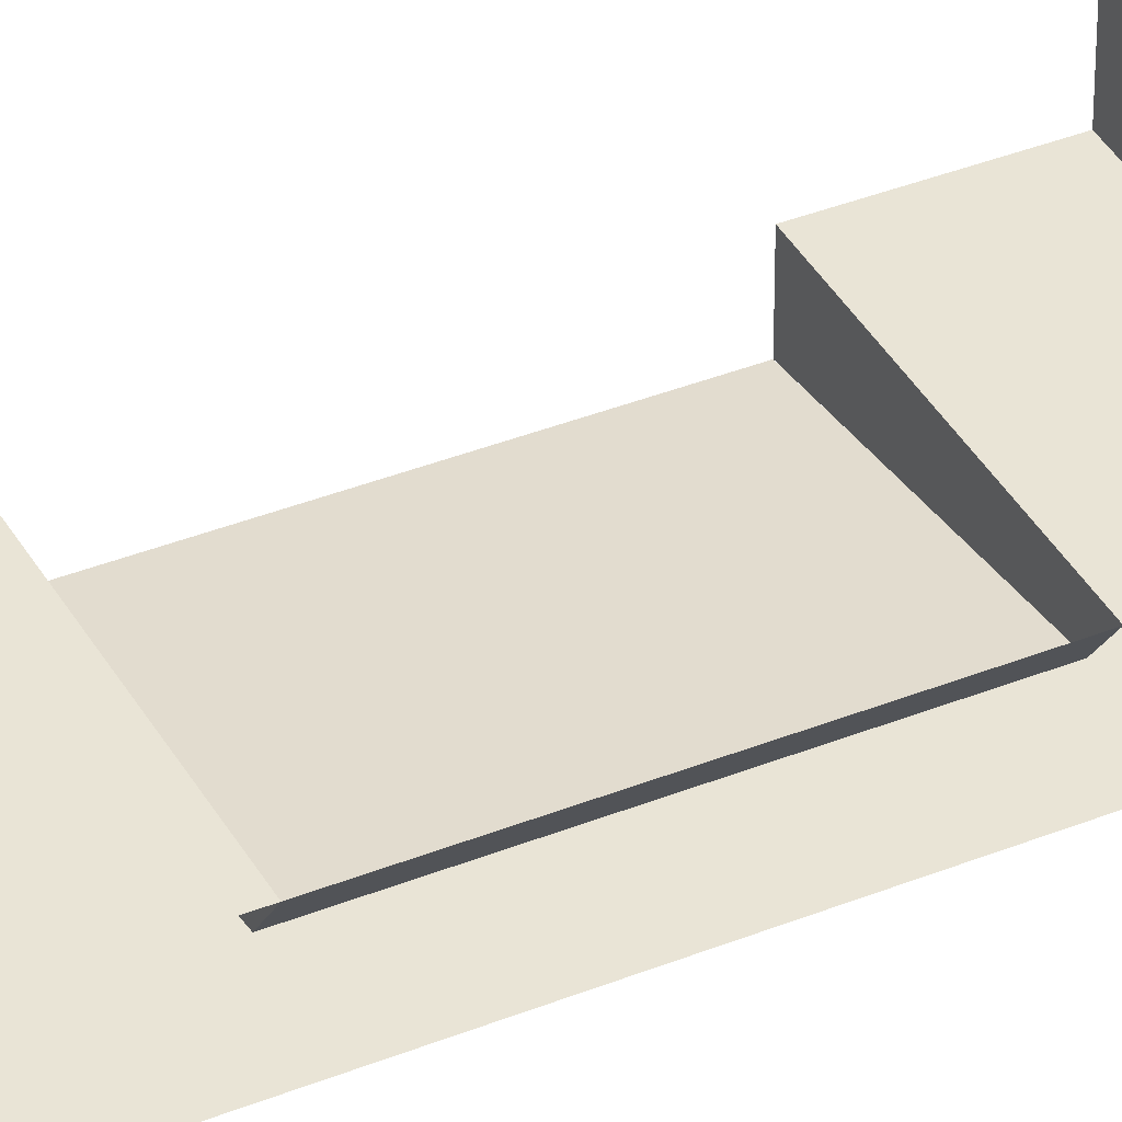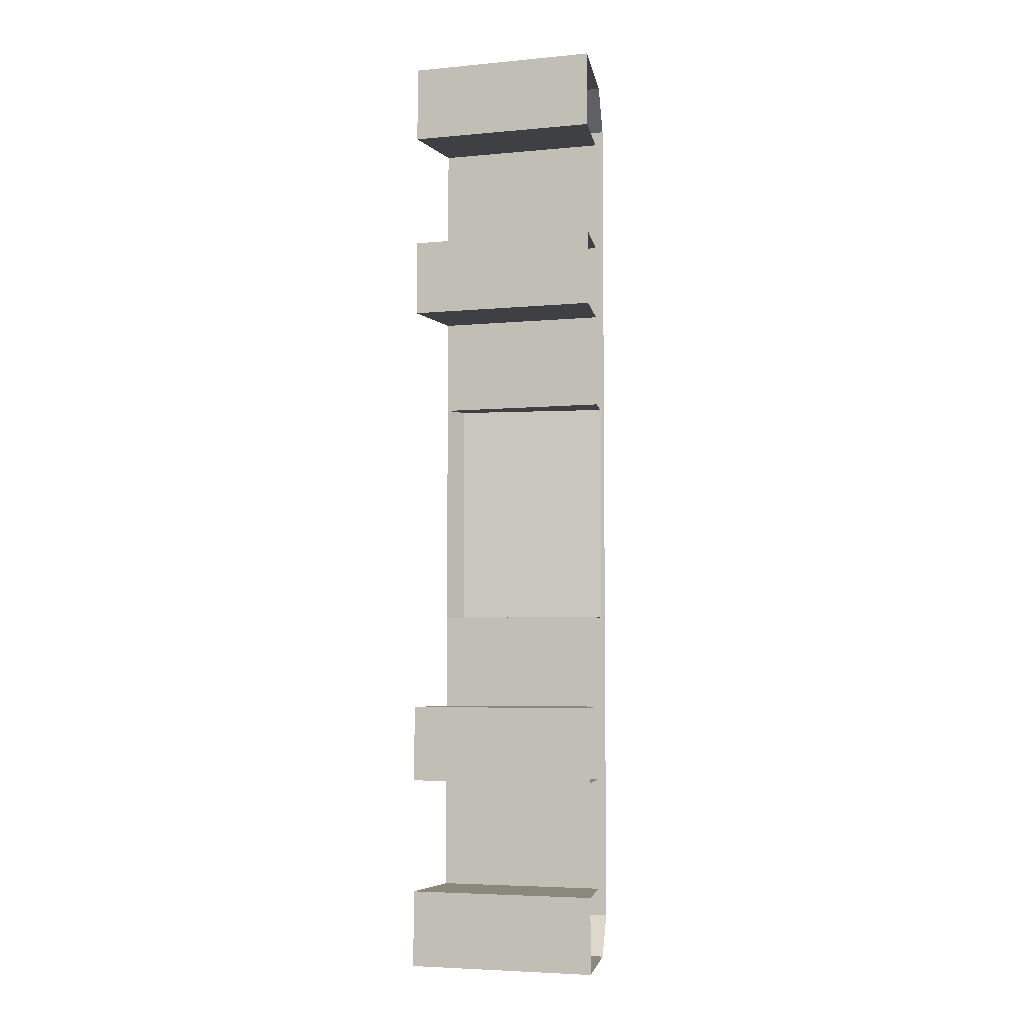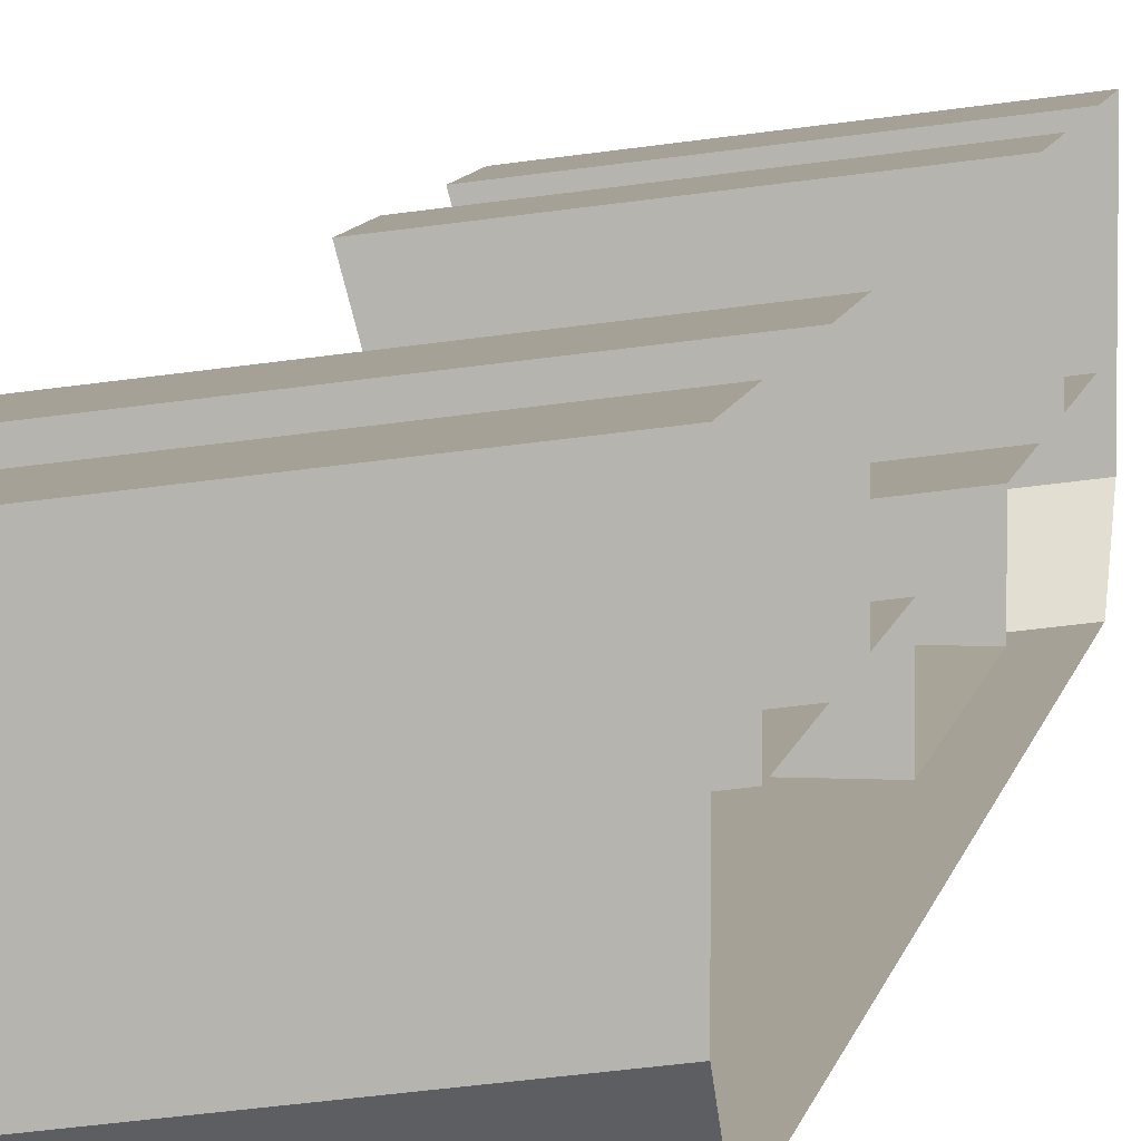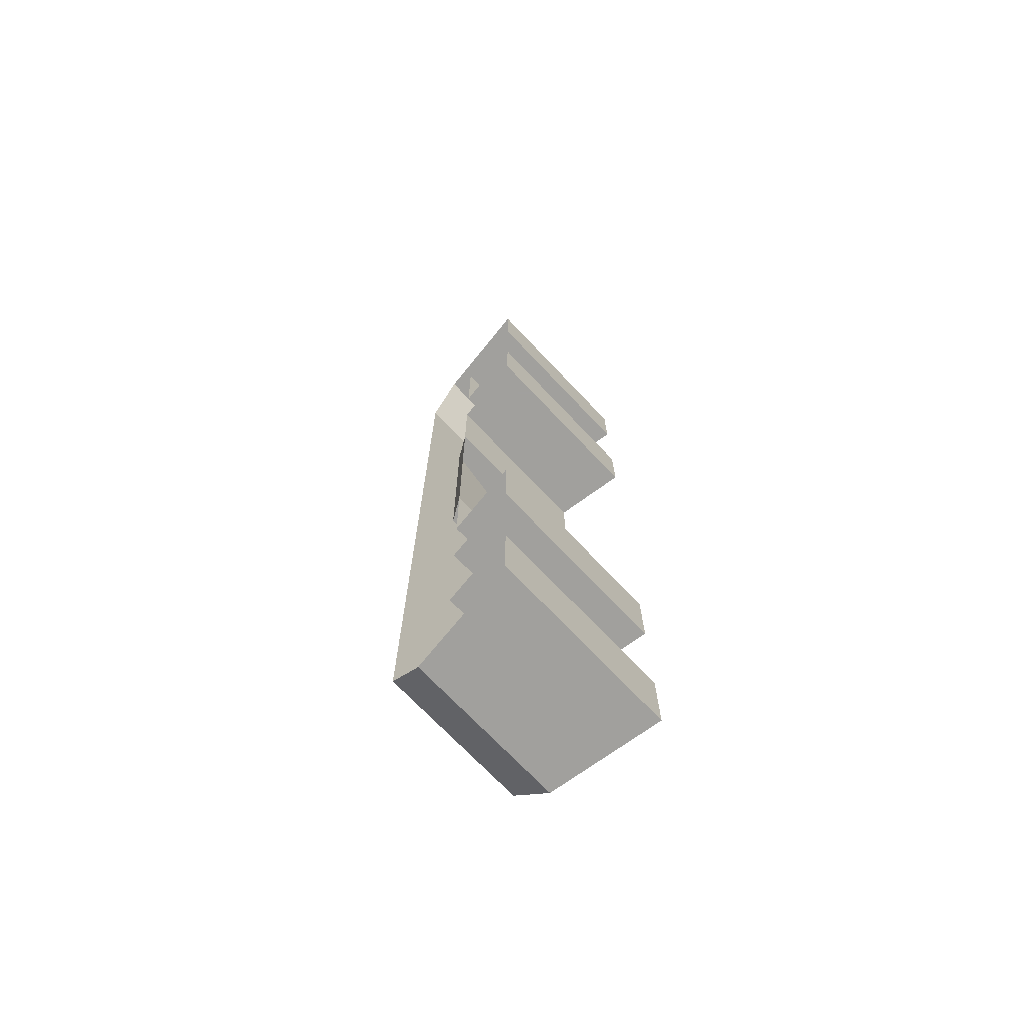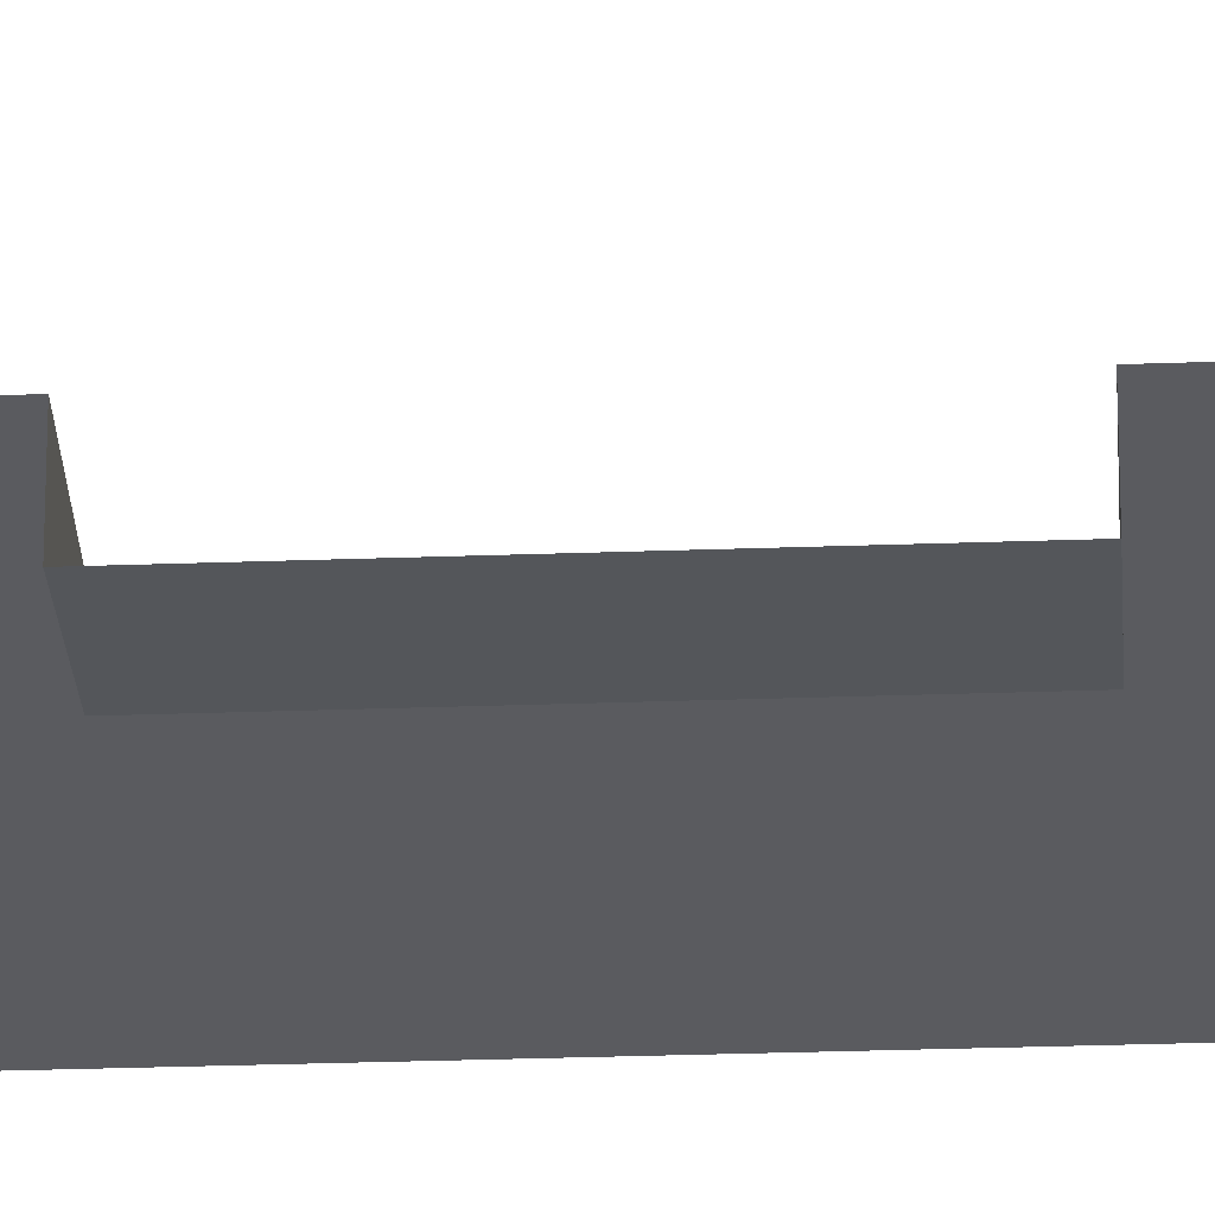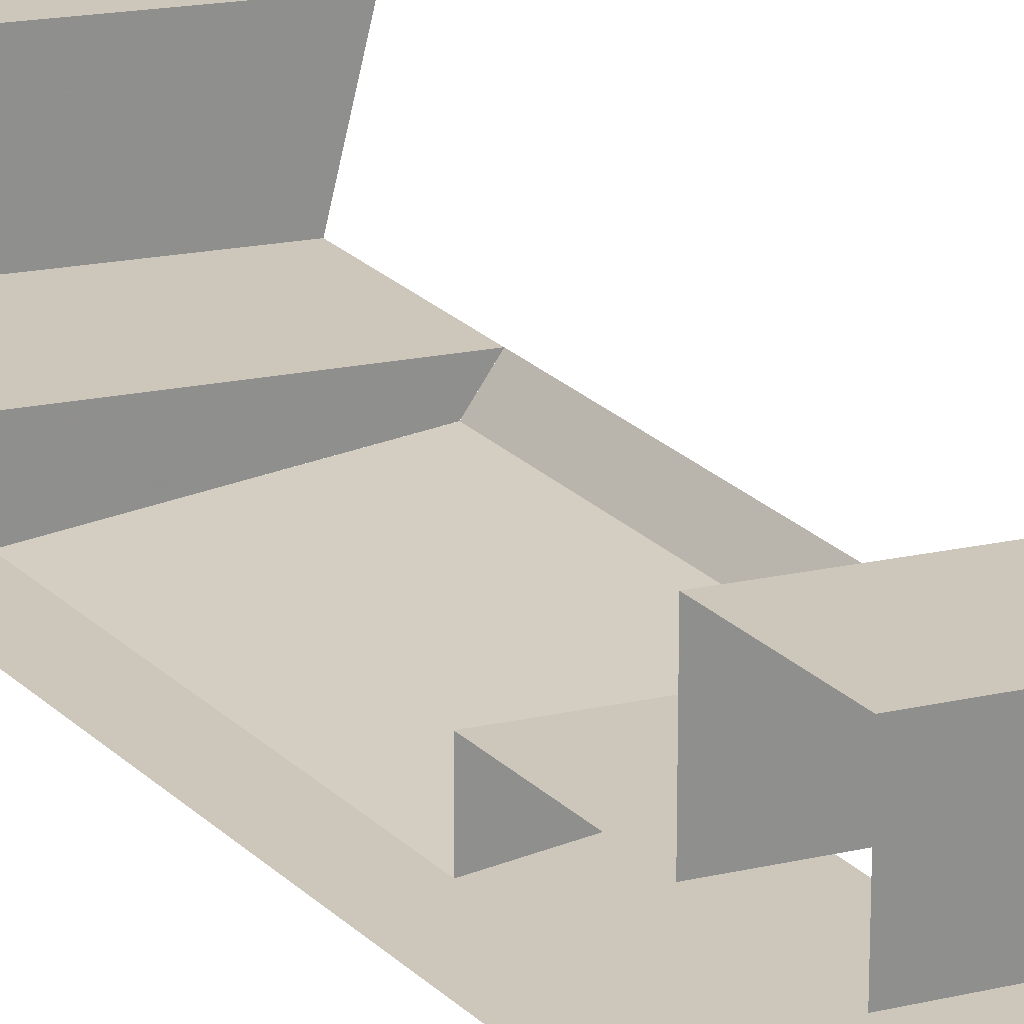
<metadata>
{"format":"obj","ext":"obj","renderer":"f3d","projection":"perspective","resolution":1024,"background":"white","views":[{"elev":34.6,"azim":61.1,"up":"+Y"},{"elev":-5.1,"azim":-171.0,"up":"+Z"},{"elev":7.0,"azim":-171.8,"up":"+Y"},{"elev":-71.7,"azim":126.0,"up":"+Z"},{"elev":-25.3,"azim":-86.5,"up":"+Y"},{"elev":25.1,"azim":-33.8,"up":"+Y"}]}
</metadata>
<code>
v 0.44 1.642 0.3
v 0.4 1.592 0.3
v 0 1.7 0.3
v 0.414 1.546 1.25
v 0.492 1.835 1.25
v 0 1.9 1.25
v 0 1.6 1.25
v 0 1.7 1.05
v 0 1.9 1.05
v 0.492 1.835 1.05
v 0.44 1.642 1.05
v 0.44 1.642 0.75
v 0.492 1.835 0.75
v 0 1.9 0.75
v 0 1.7 0.75
v 0 1.7 0.55
v 0 1.9 0.55
v 0.492 1.835 0.55
v 0.44 1.642 0.55
v 0.44 1.642 -0.55
v 0.492 1.835 -0.55
v 0 1.9 -0.55
v 0 1.7 -0.55
v 0 1.7 -0.75
v 0 1.9 -0.75
v 0.492 1.835 -0.75
v 0.44 1.642 -0.75
v 0.44 1.642 -1.05
v 0.492 1.835 -1.05
v 0 1.9 -1.05
v 0 1.7 -1.05
v 0 1.6 -1.25
v 0 1.9 -1.25
v 0.492 1.835 -1.25
v 0.414 1.546 -1.25
v 0.44 1.642 -0.55
v 0 1.7 -0.55
v 0 1.7 -0.3
v 0.44 1.642 -0.3
v 0 1.9 -1.25
v 0 1.9 -1.05
v 0.492 1.835 -1.05
v 0.492 1.835 -1.25
v 0 1.7 -1.05
v 0 1.7 -0.75
v 0.44 1.642 -0.75
v 0.44 1.642 -1.05
v 0 1.9 -0.75
v 0 1.9 -0.55
v 0.492 1.835 -0.55
v 0.492 1.835 -0.75
v 0 1.7 0.3
v 0 1.7 0.55
v 0.44 1.642 0.55
v 0.44 1.642 0.3
v 0 1.9 0.55
v 0 1.9 0.75
v 0.492 1.835 0.75
v 0.492 1.835 0.55
v 0 1.7 0.75
v 0 1.7 1.05
v 0.44 1.642 1.05
v 0.44 1.642 0.75
v 0 1.9 1.05
v 0 1.9 1.25
v 0.492 1.835 1.25
v 0.492 1.835 1.05
v 0 1.6 1.25
v 0 1.5 1.15
v 0.388 1.449 1.15
v 0.414 1.546 1.25
v 0 1.5 -1.15
v 0.388 1.449 -1.15
v 0.388 1.449 1.15
v 0 1.5 1.15
v 0 1.5 -1.15
v 0 1.6 -1.25
v 0.414 1.546 -1.25
v 0.388 1.449 -1.15
v 0.4 1.592 -0.3
v 0.4 1.592 0.3
v 0.44 1.642 0.3
v 0.44 1.642 -0.3
v 0.4 1.592 -0.3
v 0 1.592 -0.3
v 0 1.592 0.3
v 0.4 1.592 0.3
v 0.44 1.642 -0.3
v 0 1.7 -0.3
v 0 1.592 -0.3
v 0.4 1.592 -0.3
v 0 1.592 0.3
v 0 1.7 0.3
v 0.44 1.642 0.3
v 0.4 1.592 0.3
g mesh7101990
f 1 2 3
f 4 5 6
f 6 7 4
f 8 9 10
f 10 11 8
f 12 13 14
f 14 15 12
f 16 17 18
f 18 19 16
f 20 21 22
f 22 23 20
f 24 25 26
f 26 27 24
f 28 29 30
f 30 31 28
f 32 33 34
f 34 35 32
f 36 37 38
f 38 39 36
f 40 41 42
f 42 43 40
f 44 45 46
f 46 47 44
f 48 49 50
f 50 51 48
f 52 53 54
f 54 55 52
f 56 57 58
f 58 59 56
f 60 61 62
f 62 63 60
f 64 65 66
f 66 67 64
f 68 69 70
f 70 71 68
f 72 73 74
f 74 75 72
f 76 77 78
f 78 79 76
f 80 81 82
f 82 83 80
g mesh7101991
f 84 85 86
f 86 87 84
f 88 89 90
f 90 91 88
f 92 93 94
f 94 95 92

</code>
